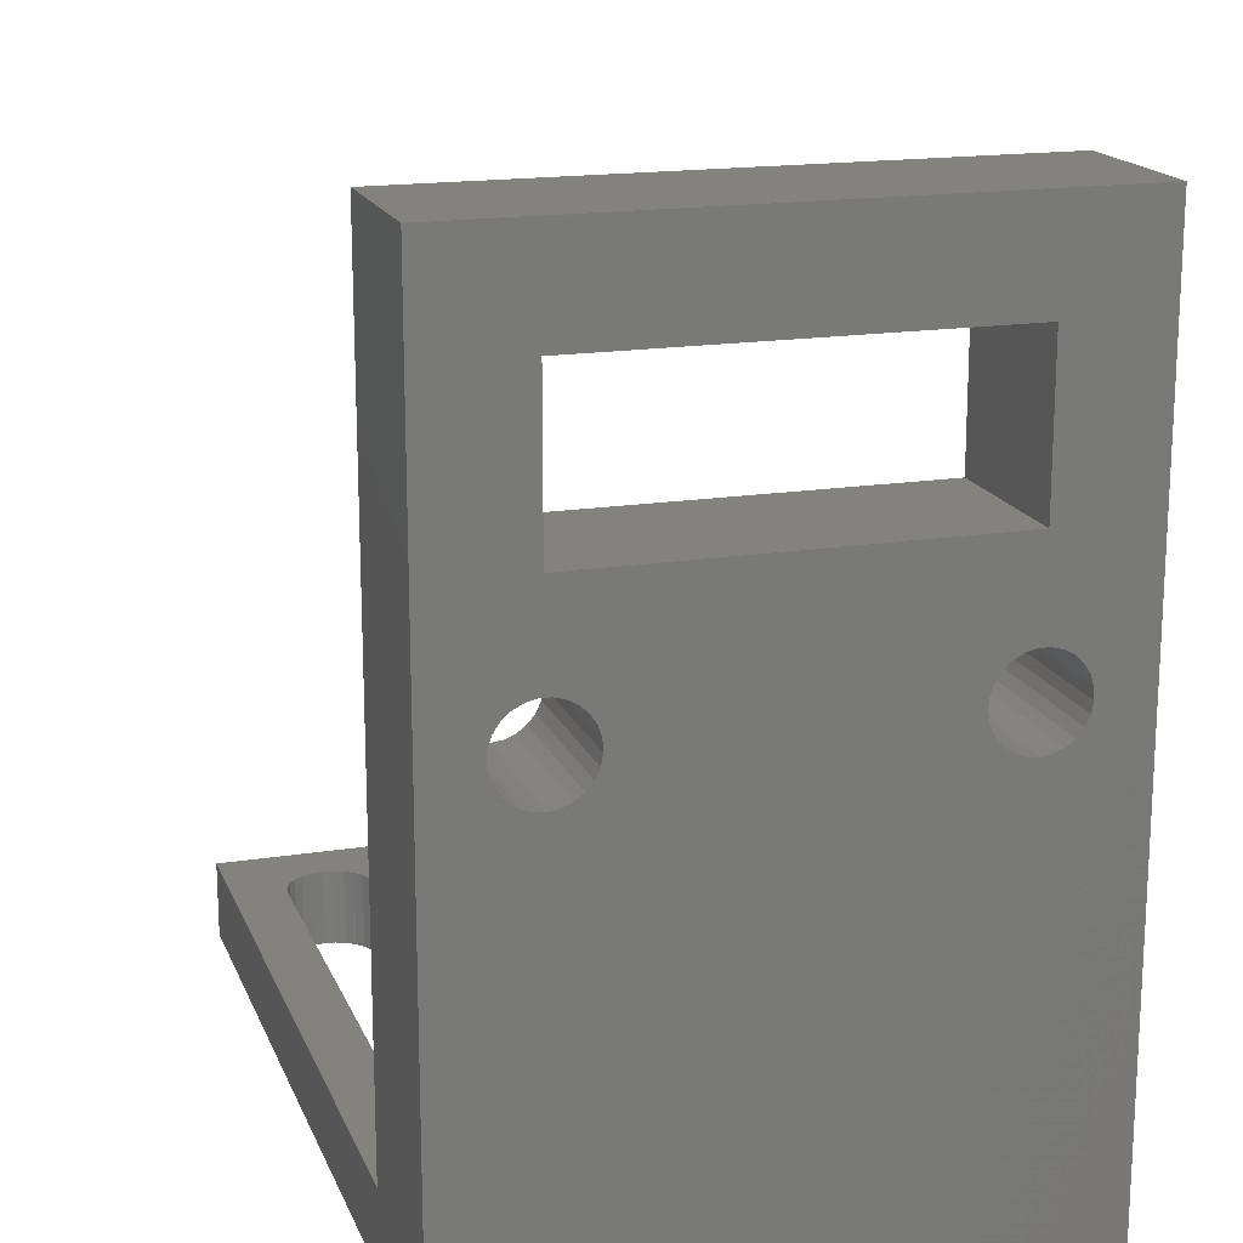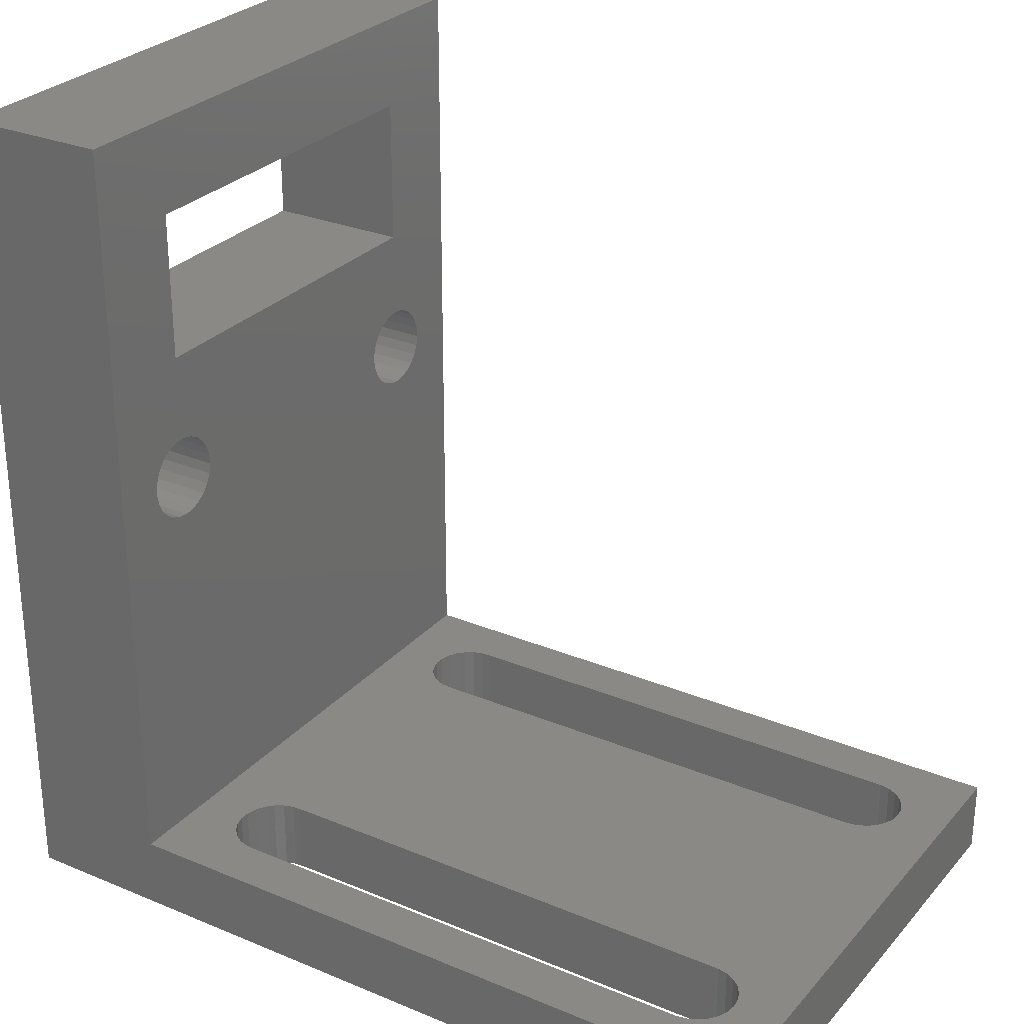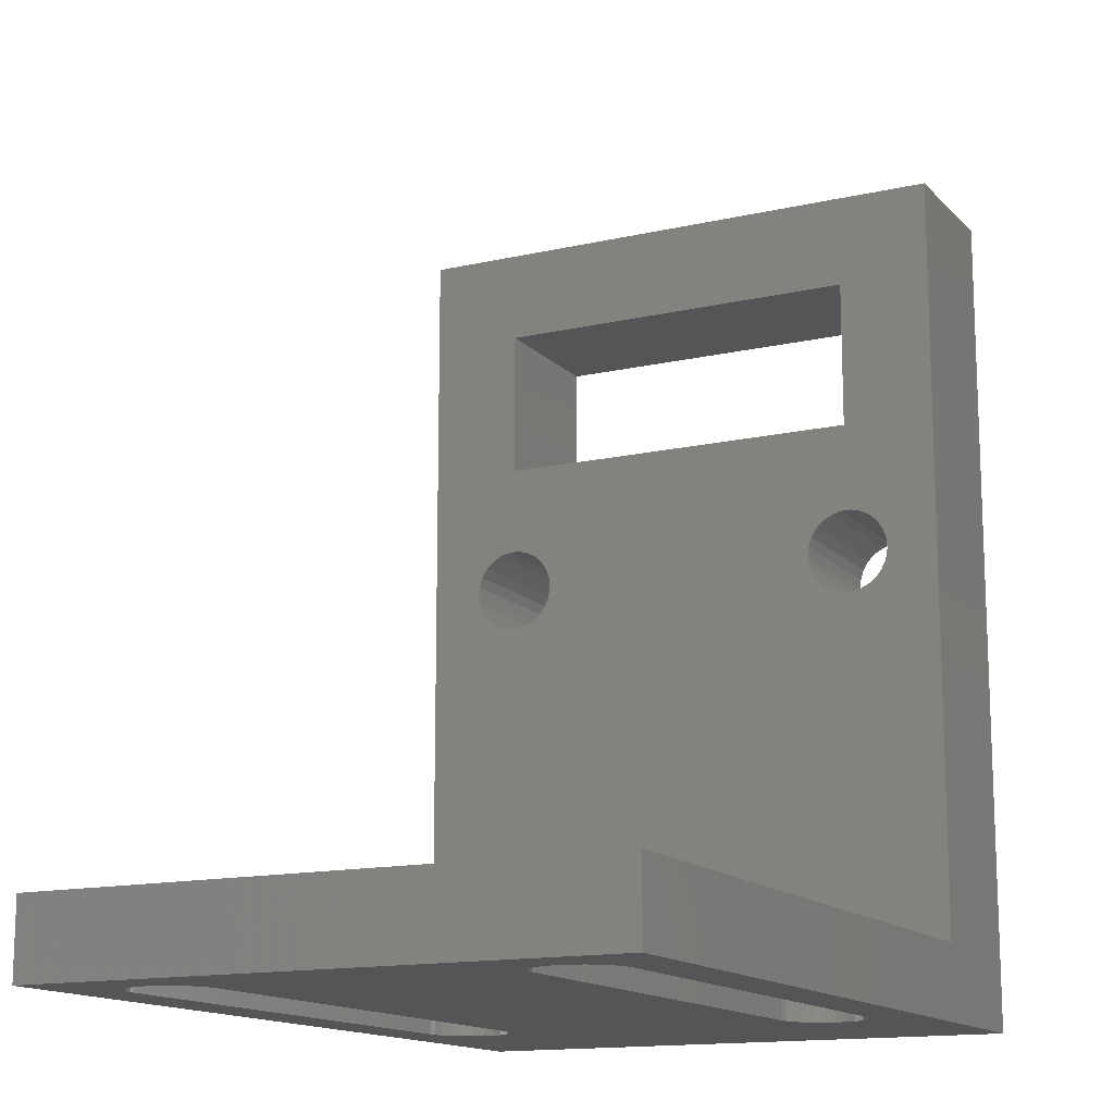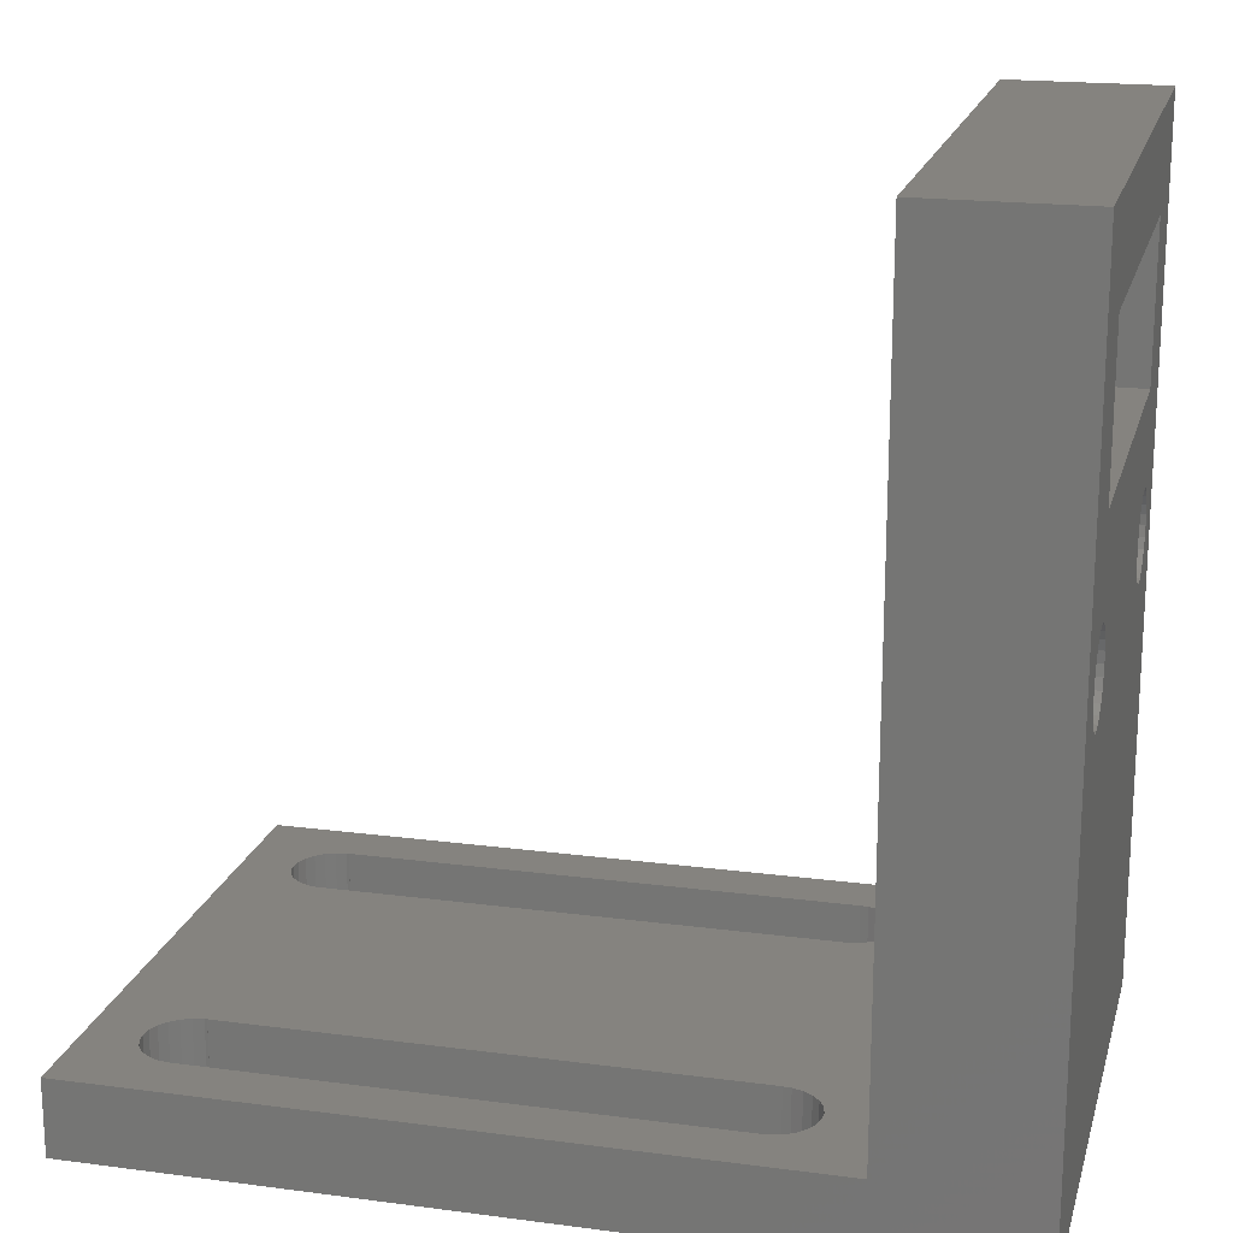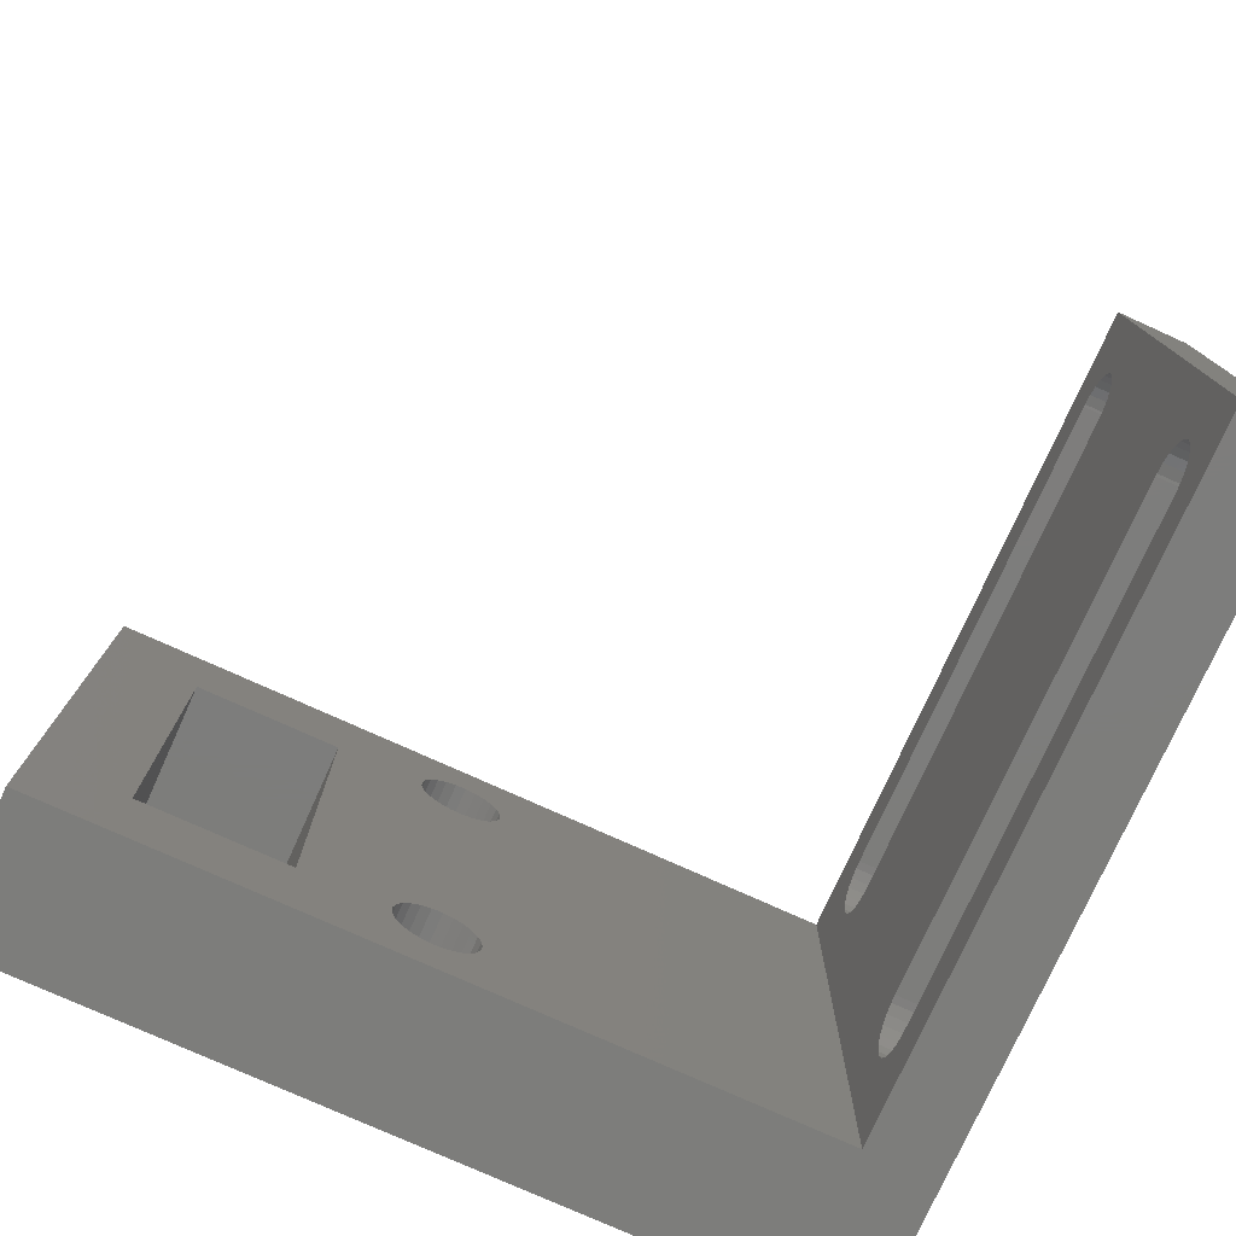
<metadata>
{"format":"stl","ext":"stl","renderer":"f3d","projection":"perspective","resolution":1024,"background":"white","views":[{"elev":17.4,"azim":-107.4,"up":"+Z"},{"elev":28.1,"azim":32.3,"up":"+Z"},{"elev":-14.3,"azim":116.7,"up":"+Z"},{"elev":18.6,"azim":-165.8,"up":"+Z"},{"elev":-76.8,"azim":65.7,"up":"+Y"}]}
</metadata>
<code>
# stl→obj: 252 verts, 520 faces
v 45 0 4
v 45 30 0
v 45 30 4
v 45 0 0
v 13 2.763 4
v 12.58 2.79 4
v 13 2.75 4
v 12.58 22.79 4
v 13 22.75 4
v 13 22.76 4
v 13 7.25 4
v 12.58 7.21 4
v 13 7.237 4
v 12.04 22.96 4
v 12.04 7.036 4
v 11.57 23.27 4
v 11.57 6.734 4
v 11.18 23.68 4
v 11.18 6.323 4
v 10.91 24.17 4
v 10.91 5.828 4
v 8 30 4
v 10.77 24.72 4
v 40 7.25 4
v 40 22.75 4
v 42.18 5.56 4
v 42.18 24.44 4
v 42.25 5 4
v 41.97 23.92 4
v 41.97 6.084 4
v 41.64 23.46 4
v 41.64 6.54 4
v 41.21 23.1 4
v 41.21 6.9 4
v 40.7 22.86 4
v 40.7 7.14 4
v 40.14 22.75 4
v 40.14 7.246 4
v 40 22.76 4
v 40 7.237 4
v 42.25 25 4
v 42.18 25.56 4
v 41.97 26.08 4
v 41.64 26.54 4
v 41.21 26.9 4
v 40.7 27.14 4
v 40.14 27.25 4
v 40 27.25 4
v 13 27.25 4
v 12.58 27.21 4
v 13 27.24 4
v 10.77 25.28 4
v 8 0 4
v 10.77 5.282 4
v 10.91 25.83 4
v 11.18 26.32 4
v 11.57 26.73 4
v 12.04 27.04 4
v 42.18 4.44 4
v 41.97 3.916 4
v 41.64 3.46 4
v 41.21 3.1 4
v 40.7 2.86 4
v 40.14 2.754 4
v 40 2.75 4
v 40 2.763 4
v 12.04 2.964 4
v 11.57 3.266 4
v 11.18 3.677 4
v 10.91 4.172 4
v 10.77 4.718 4
v 40 27.24 4
v 13 27.24 0
v 12.58 27.21 0
v 13 27.25 0
v 12.58 7.21 0
v 13 7.25 0
v 13 7.237 0
v 13 22.75 0
v 12.58 22.79 0
v 13 22.76 0
v 12.04 7.036 0
v 12.04 22.96 0
v 11.57 6.734 0
v 11.57 23.27 0
v 11.18 6.323 0
v 11.18 23.68 0
v 0 0 0
v 10.91 5.828 0
v 10.77 5.282 0
v 0 30 0
v 40 22.75 0
v 40 7.25 0
v 42.18 24.44 0
v 42.18 5.56 0
v 42.25 25 0
v 41.97 6.084 0
v 41.97 23.92 0
v 41.64 6.54 0
v 41.64 23.46 0
v 41.21 6.9 0
v 41.21 23.1 0
v 40.7 7.14 0
v 40.7 22.86 0
v 40.14 7.246 0
v 40.14 22.75 0
v 40 7.237 0
v 40 22.76 0
v 42.25 5 0
v 42.18 4.44 0
v 41.97 3.916 0
v 41.64 3.46 0
v 41.21 3.1 0
v 40.7 2.86 0
v 40.14 2.754 0
v 40 2.75 0
v 13 2.75 0
v 12.58 2.79 0
v 13 2.763 0
v 10.77 4.718 0
v 10.91 24.17 0
v 10.77 24.72 0
v 10.91 4.172 0
v 11.18 3.677 0
v 11.57 3.266 0
v 12.04 2.964 0
v 42.18 25.56 0
v 41.97 26.08 0
v 41.64 26.54 0
v 41.21 26.9 0
v 40.7 27.14 0
v 40.14 27.25 0
v 40 27.25 0
v 40 27.24 0
v 10.77 25.28 0
v 12.04 27.04 0
v 11.57 26.73 0
v 11.18 26.32 0
v 10.91 25.83 0
v 40 2.763 0
v 0 24.72 27.23
v 0 25 32
v 0 25.28 27.23
v 0 24.17 27.09
v 0 23.68 26.82
v 0 23.27 26.43
v 0 6.734 26.43
v 0 22.96 25.96
v 0 7.246 24.86
v 0 22.79 25.42
v 0 22.75 24.86
v 0 7.21 25.42
v 0 7.036 25.96
v 0 5 32
v 0 6.323 26.82
v 0 5.828 27.09
v 0 5.282 27.23
v 0 4.172 27.09
v 0 4.718 27.23
v 0 27.25 24.86
v 0 30 45
v 0 27.14 24.3
v 0 26.9 23.79
v 0 26.54 23.36
v 0 26.08 23.03
v 0 25.56 22.82
v 0 25 22.75
v 0 24.44 22.82
v 0 23.92 23.03
v 0 6.084 23.03
v 0 23.46 23.36
v 0 6.54 23.36
v 0 22.86 24.3
v 0 23.1 23.79
v 0 7.14 24.3
v 0 6.9 23.79
v 0 5.56 22.82
v 0 5 22.75
v 0 4.44 22.82
v 0 3.916 23.03
v 0 2.86 24.3
v 0 2.754 24.86
v 0 3.1 23.79
v 0 3.46 23.36
v 0 27.21 25.42
v 0 27.04 25.96
v 0 26.73 26.43
v 0 26.32 26.82
v 0 25.83 27.09
v 0 25 40
v 0 5 40
v 0 3.677 26.82
v 0 3.266 26.43
v 0 2.964 25.96
v 0 0 45
v 0 2.79 25.42
v 8 30 45
v 8 0 45
v 8 27.25 24.86
v 8 27.21 25.42
v 8 27.04 25.96
v 8 25 32
v 8 26.73 26.43
v 8 26.32 26.82
v 8 25.83 27.09
v 8 25 40
v 8 5 40
v 8 5 32
v 8 4.172 27.09
v 8 4.718 27.23
v 8 3.677 26.82
v 8 3.266 26.43
v 8 2.964 25.96
v 8 2.79 25.42
v 8 2.754 24.86
v 8 27.14 24.3
v 8 26.9 23.79
v 8 26.54 23.36
v 8 26.08 23.03
v 8 25.56 22.82
v 8 25 22.75
v 8 24.44 22.82
v 8 23.92 23.03
v 8 6.084 23.03
v 8 23.46 23.36
v 8 6.54 23.36
v 8 23.1 23.79
v 8 6.9 23.79
v 8 22.86 24.3
v 8 7.246 24.86
v 8 22.75 24.86
v 8 7.14 24.3
v 8 5.56 22.82
v 8 5 22.75
v 8 4.44 22.82
v 8 3.916 23.03
v 8 3.46 23.36
v 8 3.1 23.79
v 8 2.86 24.3
v 8 25.28 27.23
v 8 24.72 27.23
v 8 24.17 27.09
v 8 23.68 26.82
v 8 23.27 26.43
v 8 6.734 26.43
v 8 22.79 25.42
v 8 7.21 25.42
v 8 22.96 25.96
v 8 7.036 25.96
v 8 6.323 26.82
v 8 5.828 27.09
v 8 5.282 27.23
f 1 2 3
f 2 1 4
f 5 6 7
f 8 9 10
f 9 8 11
f 12 11 8
f 11 12 13
f 14 12 8
f 14 15 12
f 16 15 14
f 16 17 15
f 18 17 16
f 18 19 17
f 20 19 18
f 20 21 19
f 22 20 23
f 20 22 21
f 9 24 25
f 24 9 11
f 26 1 27
f 1 26 28
f 29 26 27
f 29 30 26
f 31 30 29
f 31 32 30
f 33 32 31
f 33 34 32
f 35 34 33
f 35 36 34
f 37 36 35
f 37 38 36
f 25 37 39
f 37 25 38
f 24 38 25
f 38 24 40
f 27 3 41
f 3 42 41
f 3 43 42
f 3 44 43
f 3 45 44
f 3 46 45
f 3 47 46
f 3 48 47
f 3 49 48
f 49 50 51
f 22 23 52
f 53 21 22
f 21 53 54
f 55 22 52
f 56 22 55
f 57 22 56
f 58 22 57
f 50 22 58
f 49 22 50
f 22 49 3
f 3 27 1
f 59 1 28
f 60 1 59
f 61 1 60
f 62 1 61
f 63 1 62
f 64 1 63
f 65 64 66
f 64 65 1
f 7 1 65
f 7 53 1
f 6 53 7
f 67 53 6
f 68 53 67
f 69 53 68
f 70 53 69
f 71 53 70
f 54 53 71
f 47 48 72
f 73 74 75
f 76 77 78
f 77 76 79
f 80 79 76
f 79 80 81
f 82 80 76
f 82 83 80
f 84 83 82
f 84 85 83
f 86 85 84
f 86 87 85
f 88 86 89
f 86 88 87
f 88 89 90
f 91 87 88
f 77 92 93
f 92 77 79
f 94 2 95
f 2 94 96
f 97 94 95
f 97 98 94
f 99 98 97
f 99 100 98
f 101 100 99
f 101 102 100
f 103 102 101
f 103 104 102
f 105 104 103
f 105 106 104
f 93 105 107
f 105 93 106
f 92 106 93
f 106 92 108
f 95 4 109
f 4 110 109
f 4 111 110
f 4 112 111
f 4 113 112
f 4 114 113
f 4 115 114
f 4 116 115
f 4 117 116
f 117 118 119
f 88 90 120
f 87 91 121
f 121 91 122
f 123 88 120
f 124 88 123
f 125 88 124
f 126 88 125
f 118 88 126
f 117 88 118
f 88 117 4
f 4 95 2
f 127 2 96
f 128 2 127
f 129 2 128
f 130 2 129
f 131 2 130
f 132 2 131
f 133 132 134
f 132 133 2
f 75 2 133
f 122 91 135
f 75 91 2
f 74 91 75
f 136 91 74
f 137 91 136
f 138 91 137
f 139 91 138
f 135 91 139
f 115 116 140
f 141 142 143
f 144 142 141
f 145 142 144
f 146 142 145
f 147 146 148
f 149 150 151
f 152 150 149
f 150 152 148
f 153 148 152
f 147 148 153
f 146 147 142
f 154 147 155
f 154 155 156
f 154 156 157
f 147 154 142
f 158 154 159
f 159 154 157
f 91 160 161
f 91 162 160
f 91 163 162
f 91 164 163
f 91 165 164
f 91 166 165
f 91 167 166
f 91 168 167
f 91 169 168
f 170 169 91
f 169 170 171
f 172 171 170
f 173 149 151
f 171 172 174
f 173 175 149
f 173 176 175
f 174 176 173
f 176 174 172
f 88 170 91
f 170 88 177
f 177 88 178
f 178 88 179
f 179 88 180
f 181 88 182
f 183 88 181
f 184 88 183
f 180 88 184
f 185 161 160
f 186 161 185
f 142 186 187
f 142 187 188
f 142 188 189
f 142 189 143
f 186 142 161
f 190 161 142
f 191 161 190
f 192 154 158
f 193 154 192
f 194 154 193
f 154 194 195
f 195 194 196
f 195 182 88
f 191 195 161
f 154 195 191
f 182 195 196
f 3 2 22
f 22 161 197
f 22 91 161
f 91 22 2
f 195 53 198
f 88 53 195
f 4 53 88
f 53 4 1
f 197 199 22
f 197 200 199
f 197 201 200
f 202 201 197
f 201 202 203
f 203 202 204
f 204 202 205
f 202 197 206
f 197 207 206
f 198 208 207
f 208 209 210
f 208 211 209
f 208 212 211
f 213 208 198
f 208 213 212
f 214 198 215
f 213 198 214
f 198 207 197
f 216 22 199
f 217 22 216
f 218 22 217
f 219 22 218
f 220 22 219
f 221 22 220
f 222 22 221
f 223 22 222
f 224 223 225
f 226 225 227
f 228 227 229
f 230 229 231
f 232 229 230
f 228 229 232
f 227 228 226
f 225 226 224
f 223 224 22
f 53 224 233
f 53 233 234
f 53 234 235
f 53 235 236
f 53 236 237
f 224 53 22
f 238 53 237
f 239 53 238
f 215 53 239
f 53 215 198
f 205 202 240
f 202 241 240
f 202 242 241
f 202 243 242
f 202 244 243
f 245 244 202
f 246 230 231
f 247 246 248
f 244 245 248
f 246 247 230
f 248 249 247
f 248 245 249
f 208 245 202
f 245 208 250
f 250 208 251
f 251 208 252
f 252 208 210
f 161 198 197
f 198 161 195
f 191 206 207
f 206 191 190
f 142 208 202
f 208 142 154
f 142 206 190
f 206 142 202
f 208 191 207
f 191 208 154
f 107 24 93
f 24 107 40
f 116 66 140
f 66 116 65
f 7 119 5
f 119 7 117
f 13 77 11
f 77 13 78
f 77 24 11
f 24 77 93
f 116 7 65
f 7 116 117
f 134 48 133
f 48 134 72
f 92 39 108
f 39 92 25
f 9 81 10
f 81 9 79
f 51 75 49
f 75 51 73
f 75 48 49
f 48 75 133
f 92 9 25
f 9 92 79
f 76 13 12
f 13 76 78
f 19 84 17
f 84 19 86
f 84 15 17
f 15 84 82
f 119 6 5
f 6 119 118
f 68 124 69
f 124 68 125
f 82 12 15
f 12 82 76
f 21 86 19
f 86 21 89
f 118 67 6
f 67 118 126
f 70 120 71
f 120 70 123
f 71 90 54
f 90 71 120
f 69 123 70
f 123 69 124
f 126 68 67
f 68 126 125
f 54 89 21
f 89 54 90
f 95 30 97
f 30 95 26
f 109 26 95
f 26 109 28
f 97 32 99
f 32 97 30
f 107 38 40
f 38 107 105
f 101 32 34
f 32 101 99
f 110 28 109
f 28 110 59
f 103 34 36
f 34 103 101
f 112 60 111
f 60 112 61
f 115 66 64
f 66 115 140
f 113 63 62
f 63 113 114
f 112 62 61
f 62 112 113
f 111 59 110
f 59 111 60
f 114 64 63
f 64 114 115
f 105 36 38
f 36 105 103
f 74 51 50
f 51 74 73
f 56 137 57
f 137 56 138
f 137 58 57
f 58 137 136
f 81 8 10
f 8 81 80
f 16 87 18
f 87 16 85
f 136 50 58
f 50 136 74
f 55 138 56
f 138 55 139
f 80 14 8
f 14 80 83
f 20 122 23
f 122 20 121
f 23 135 52
f 135 23 122
f 18 121 20
f 121 18 87
f 83 16 14
f 16 83 85
f 52 139 55
f 139 52 135
f 127 43 128
f 43 127 42
f 96 42 127
f 42 96 41
f 128 44 129
f 44 128 43
f 134 47 72
f 47 134 132
f 130 44 45
f 44 130 129
f 94 41 96
f 41 94 27
f 131 45 46
f 45 131 130
f 100 29 98
f 29 100 31
f 106 39 37
f 39 106 108
f 102 35 33
f 35 102 104
f 100 33 31
f 33 100 102
f 98 27 94
f 27 98 29
f 104 37 35
f 37 104 106
f 132 46 47
f 46 132 131
f 180 237 236
f 237 180 184
f 170 233 224
f 233 170 177
f 172 224 226
f 224 172 170
f 178 235 234
f 235 178 179
f 155 245 250
f 245 155 147
f 175 230 149
f 230 175 232
f 214 194 213
f 194 214 196
f 172 228 176
f 228 172 226
f 177 234 233
f 234 177 178
f 149 247 152
f 247 149 230
f 158 210 209
f 210 158 159
f 237 183 238
f 183 237 184
f 152 249 153
f 249 152 247
f 193 211 212
f 211 193 192
f 192 209 211
f 209 192 158
f 215 196 214
f 196 215 182
f 153 245 147
f 245 153 249
f 238 181 239
f 181 238 183
f 179 236 235
f 236 179 180
f 239 182 215
f 182 239 181
f 159 252 210
f 252 159 157
f 176 232 175
f 232 176 228
f 156 250 251
f 250 156 155
f 213 193 212
f 193 213 194
f 157 251 252
f 251 157 156
f 163 216 162
f 216 163 217
f 141 240 241
f 240 141 143
f 227 173 229
f 173 227 174
f 165 220 219
f 220 165 166
f 225 174 227
f 174 225 171
f 167 222 221
f 222 167 168
f 143 205 240
f 205 143 189
f 169 225 223
f 225 169 171
f 162 199 160
f 199 162 216
f 229 151 231
f 151 229 173
f 185 201 186
f 201 185 200
f 145 242 243
f 242 145 144
f 164 217 163
f 217 164 218
f 246 148 248
f 148 246 150
f 231 150 246
f 150 231 151
f 164 219 218
f 219 164 165
f 160 200 185
f 200 160 199
f 166 221 220
f 221 166 167
f 186 203 187
f 203 186 201
f 146 243 244
f 243 146 145
f 188 203 204
f 203 188 187
f 144 241 242
f 241 144 141
f 168 223 222
f 223 168 169
f 248 146 244
f 146 248 148
f 189 204 205
f 204 189 188

</code>
